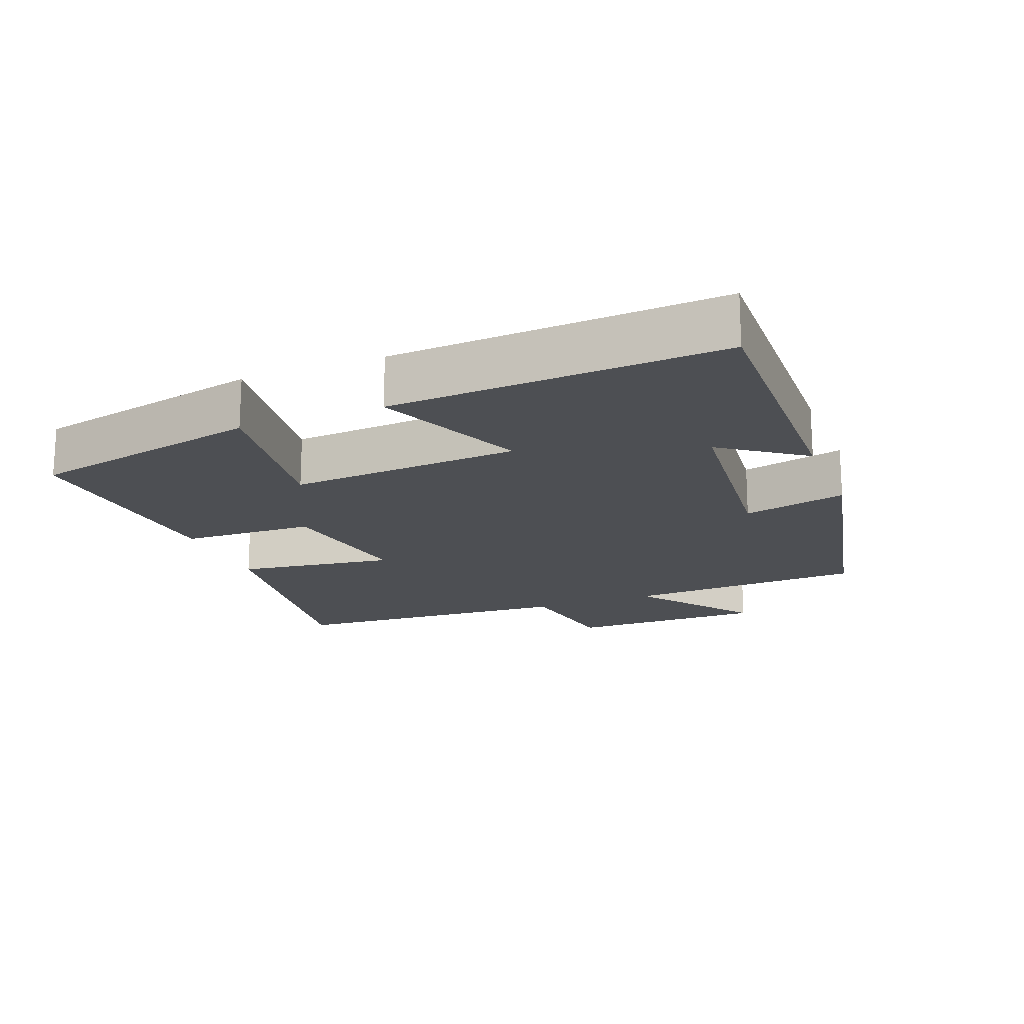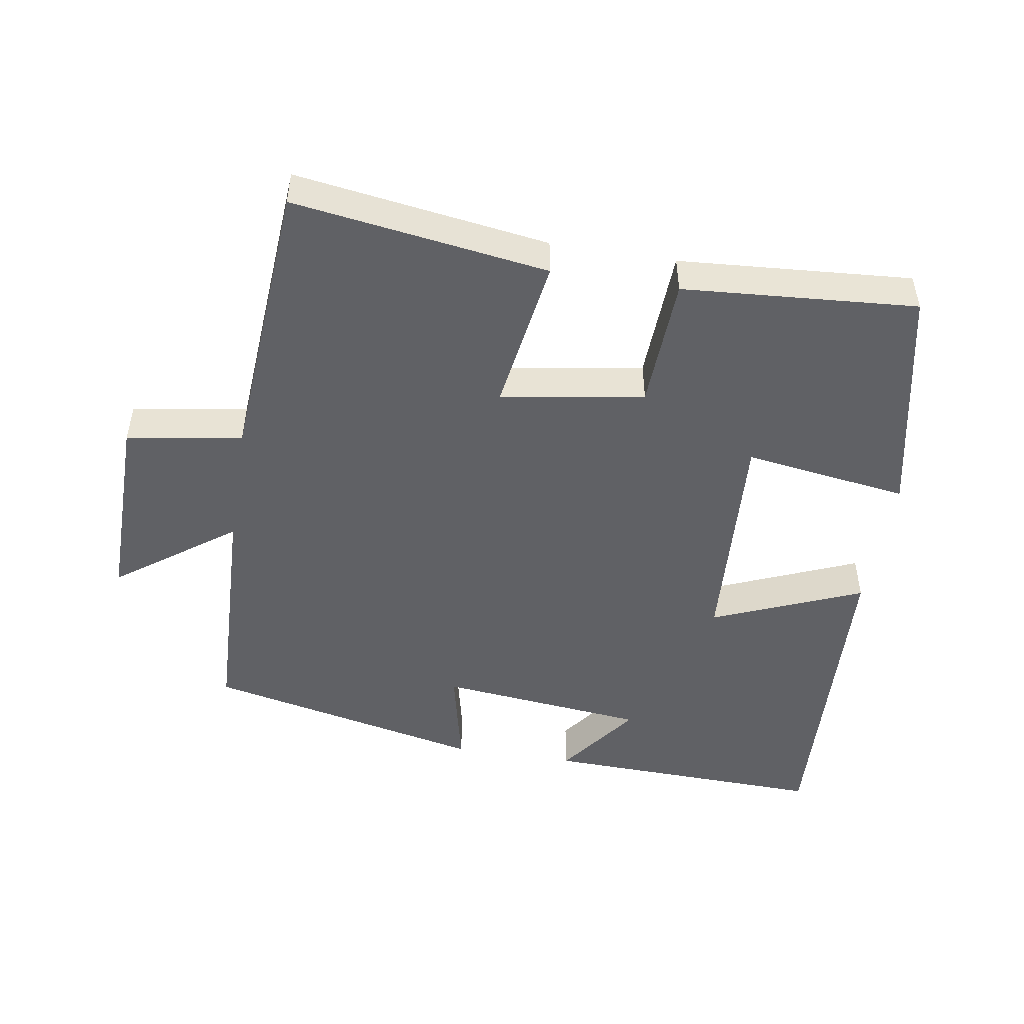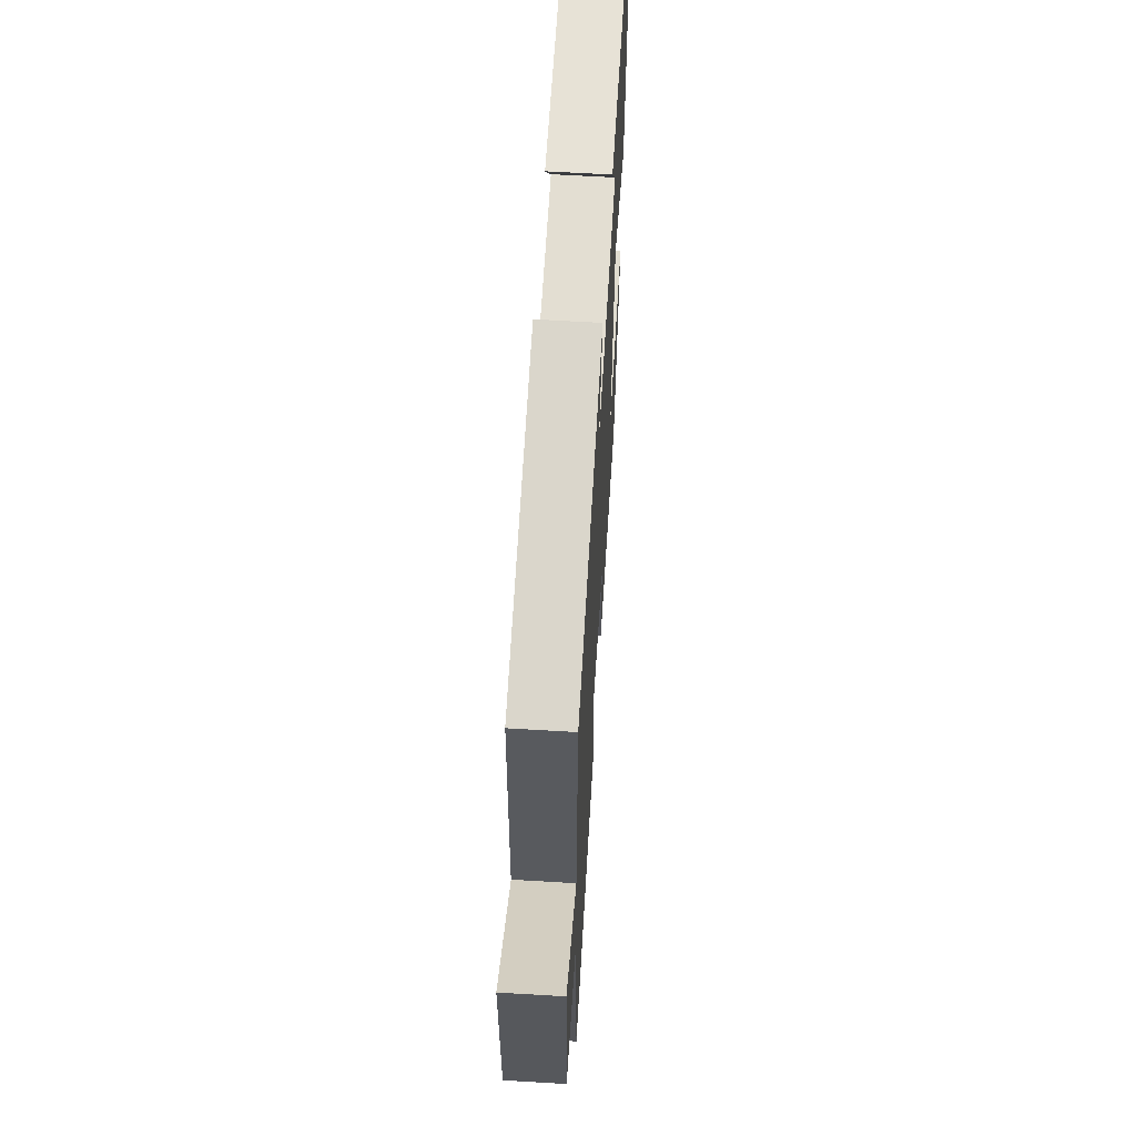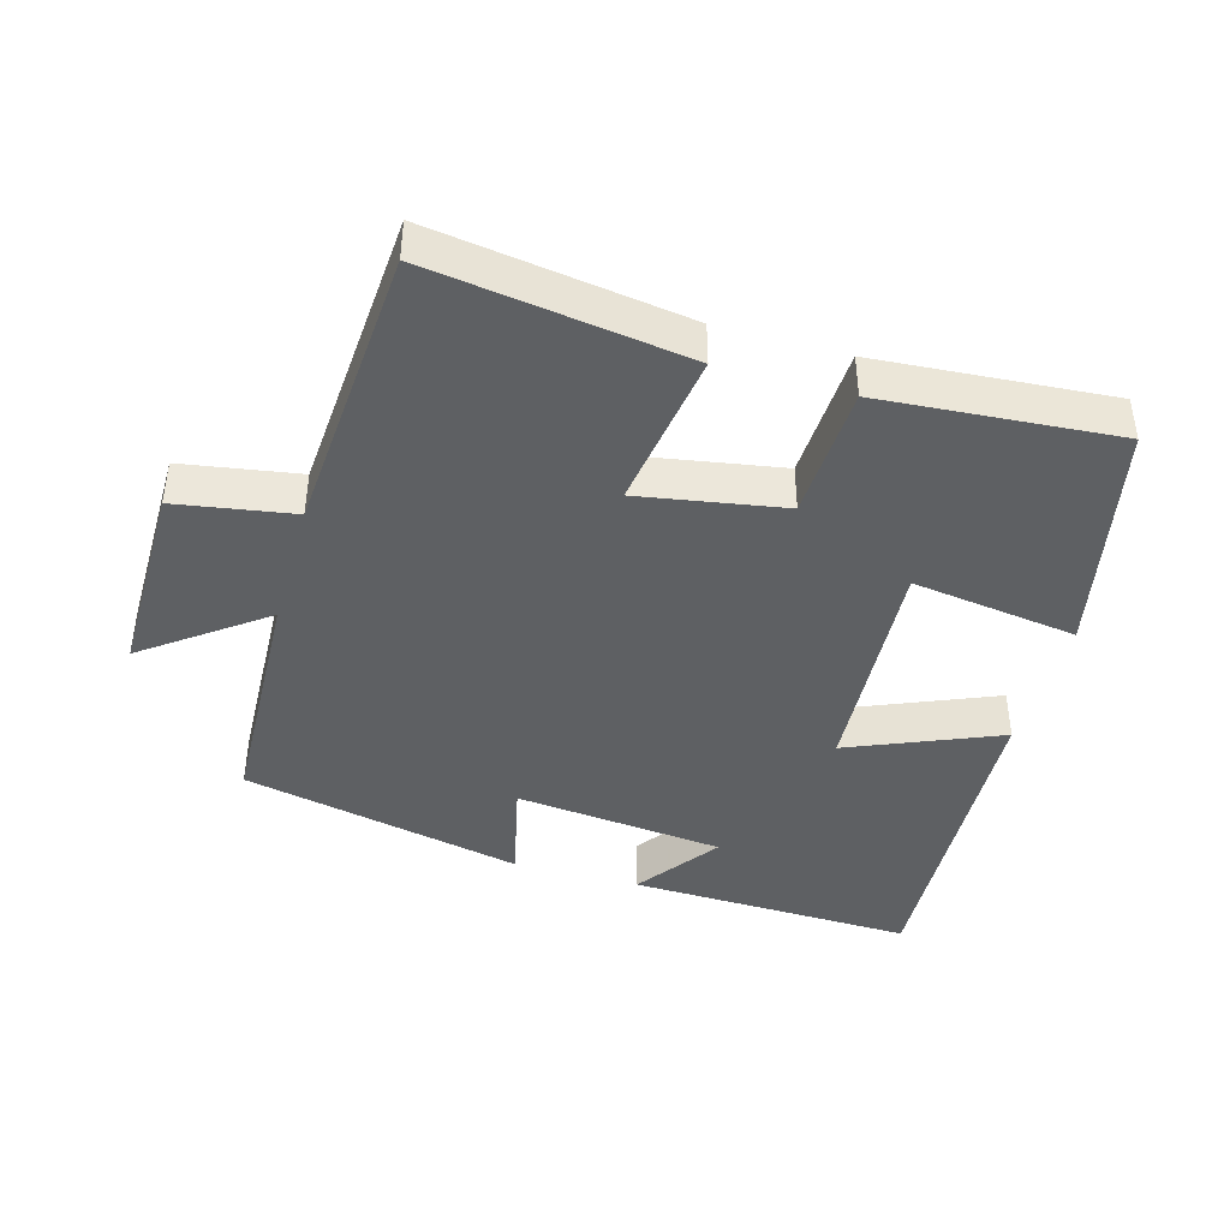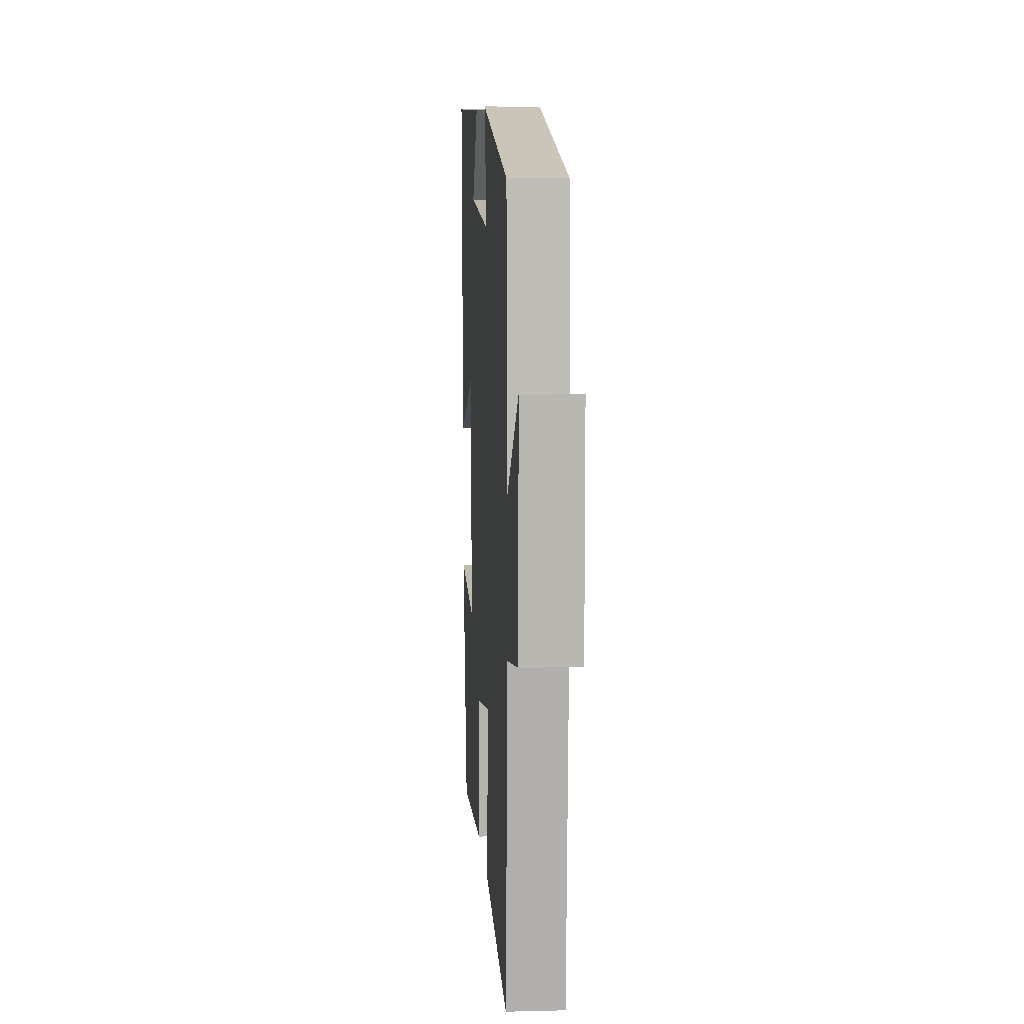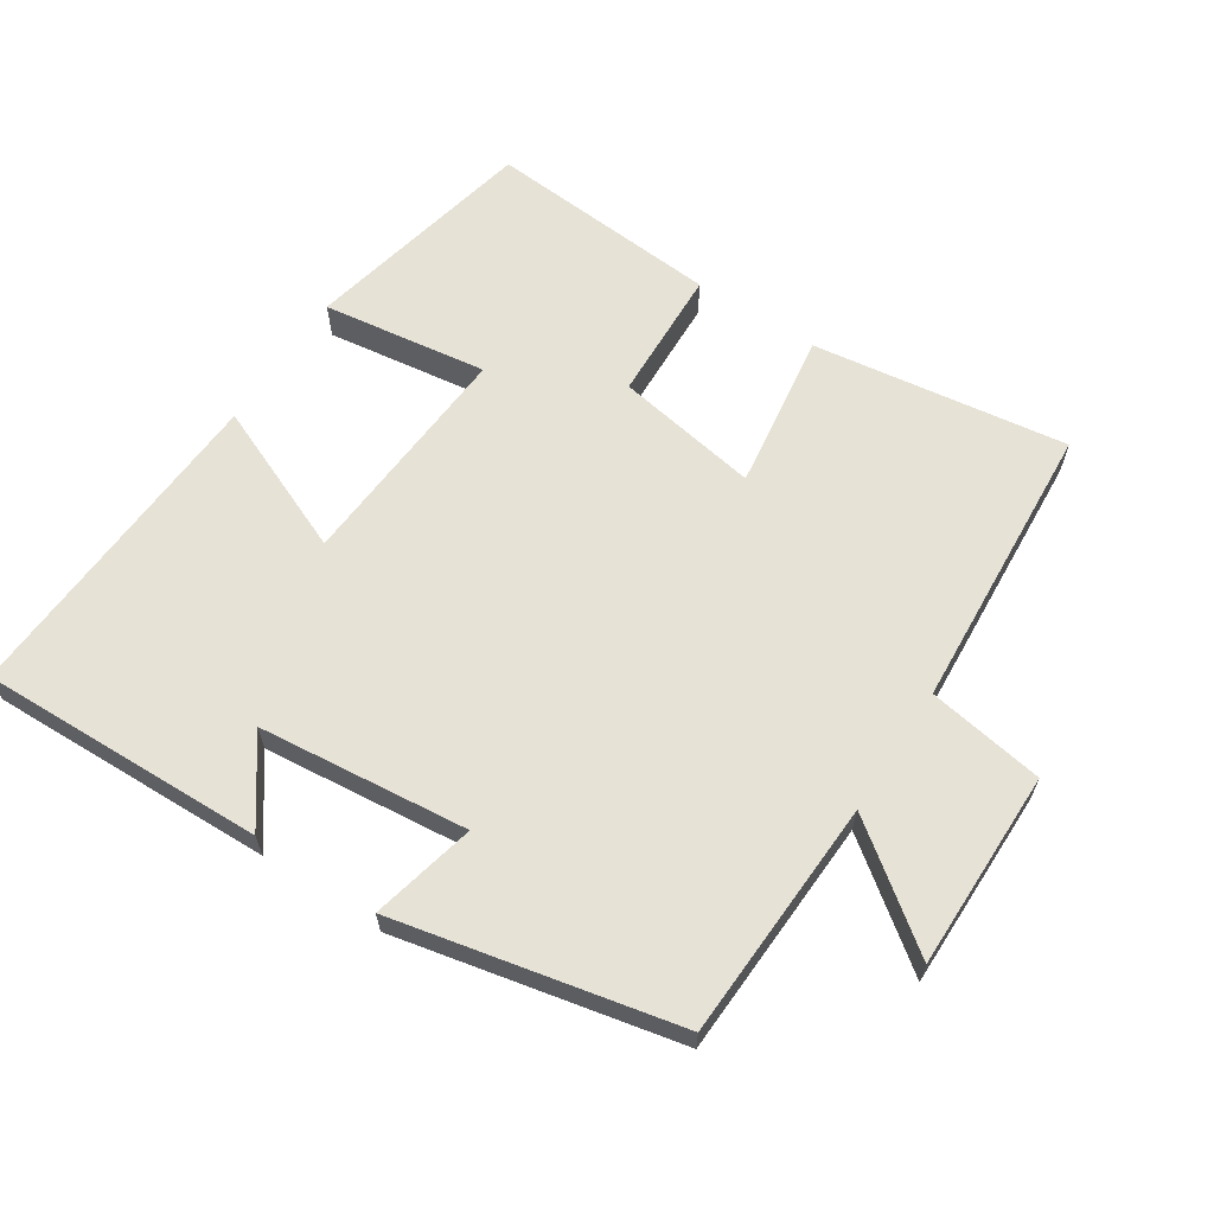
<metadata>
{"format":"obj","ext":"obj","renderer":"f3d","projection":"perspective","resolution":1024,"background":"white","views":[{"elev":-17.9,"azim":-68.4,"up":"+Y"},{"elev":-48.7,"azim":170.6,"up":"+Y"},{"elev":61.4,"azim":93.5,"up":"+Z"},{"elev":-42.1,"azim":164.1,"up":"+Y"},{"elev":8.1,"azim":86.0,"up":"+Z"},{"elev":63.2,"azim":33.2,"up":"+Y"}]}
</metadata>
<code>
v 0.486 0.07 0.411
v 0.5 0.07 0.06
v 0.672 0.07 0.188
v 0.67 0.07 -0.102
v 0.5 0.07 -0.13
v 0.471 0.07 -0.553
v 0.099 0.07 -0.5
v 0.133 0.07 -0.269
v -0.077 0.07 -0.305
v -0.085 0.07 -0.5
v -0.427 0.07 -0.526
v -0.5 0.07 -0.184
v -0.259 0.07 -0.218
v -0.281 0.07 0.12
v -0.5 0.07 0.028
v -0.525 0.07 0.512
v -0.108 0.07 0.5
v -0.195 0.07 0.38
v 0.111 0.07 0.348
v 0.076 0.07 0.5
v 0.486 0 0.411
v 0.5 0 0.06
v 0.672 0 0.188
v 0.67 0 -0.102
v 0.5 0 -0.13
v 0.471 0 -0.553
v 0.099 0 -0.5
v 0.133 0 -0.269
v -0.077 0 -0.305
v -0.085 0 -0.5
v -0.427 0 -0.526
v -0.5 0 -0.184
v -0.259 0 -0.218
v -0.281 0 0.12
v -0.5 0 0.028
v -0.525 0 0.512
v -0.108 0 0.5
v -0.195 0 0.38
v 0.111 0 0.348
v 0.076 0 0.5
f 19 20 1 2
f 18 19 2
f 15 16 17 18
f 14 15 18
f 13 14 18 2
f 11 12 13
f 10 11 13
f 9 10 13
f 8 9 13 2
f 7 8 2
f 6 7 2
f 5 6 2
f 2 3 4 5
f 22 21 40 39
f 22 39 38
f 38 37 36 35
f 38 35 34
f 22 38 34 33
f 33 32 31
f 33 31 30
f 33 30 29
f 22 33 29 28
f 22 28 27
f 22 27 26
f 22 26 25
f 25 24 23 22
f 1 21 22 2
f 2 22 23 3
f 3 23 24 4
f 4 24 25 5
f 5 25 26 6
f 6 26 27 7
f 7 27 28 8
f 8 28 29 9
f 9 29 30 10
f 10 30 31 11
f 11 31 32 12
f 12 32 33 13
f 13 33 34 14
f 14 34 35 15
f 15 35 36 16
f 16 36 37 17
f 17 37 38 18
f 18 38 39 19
f 19 39 40 20
f 20 40 21 1

</code>
